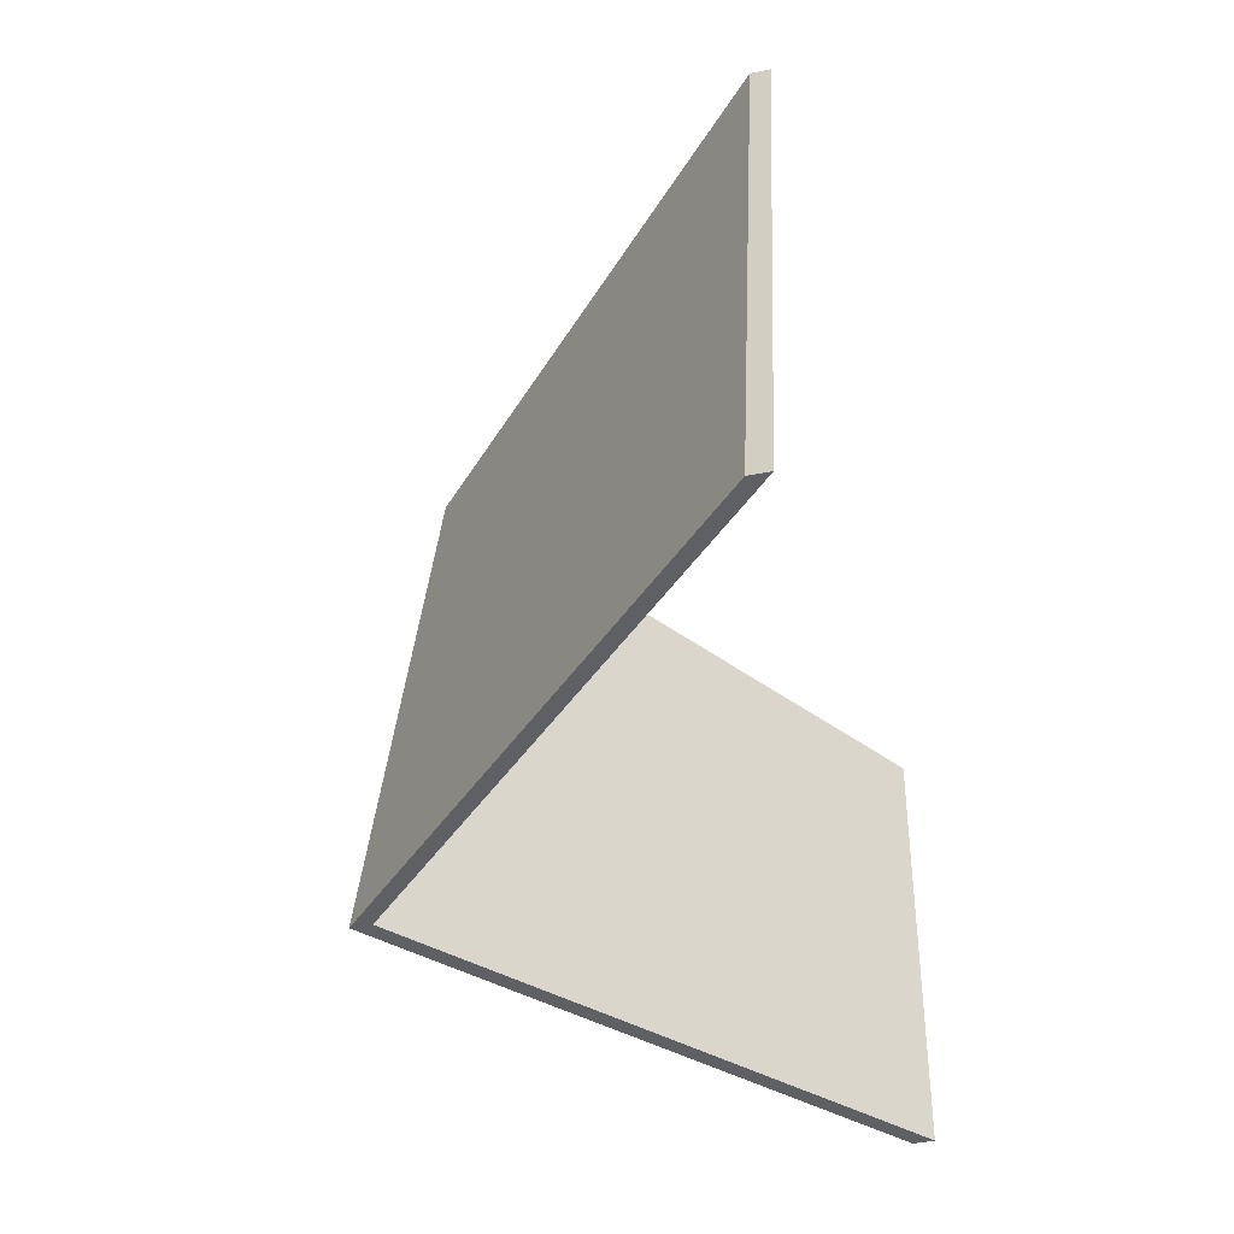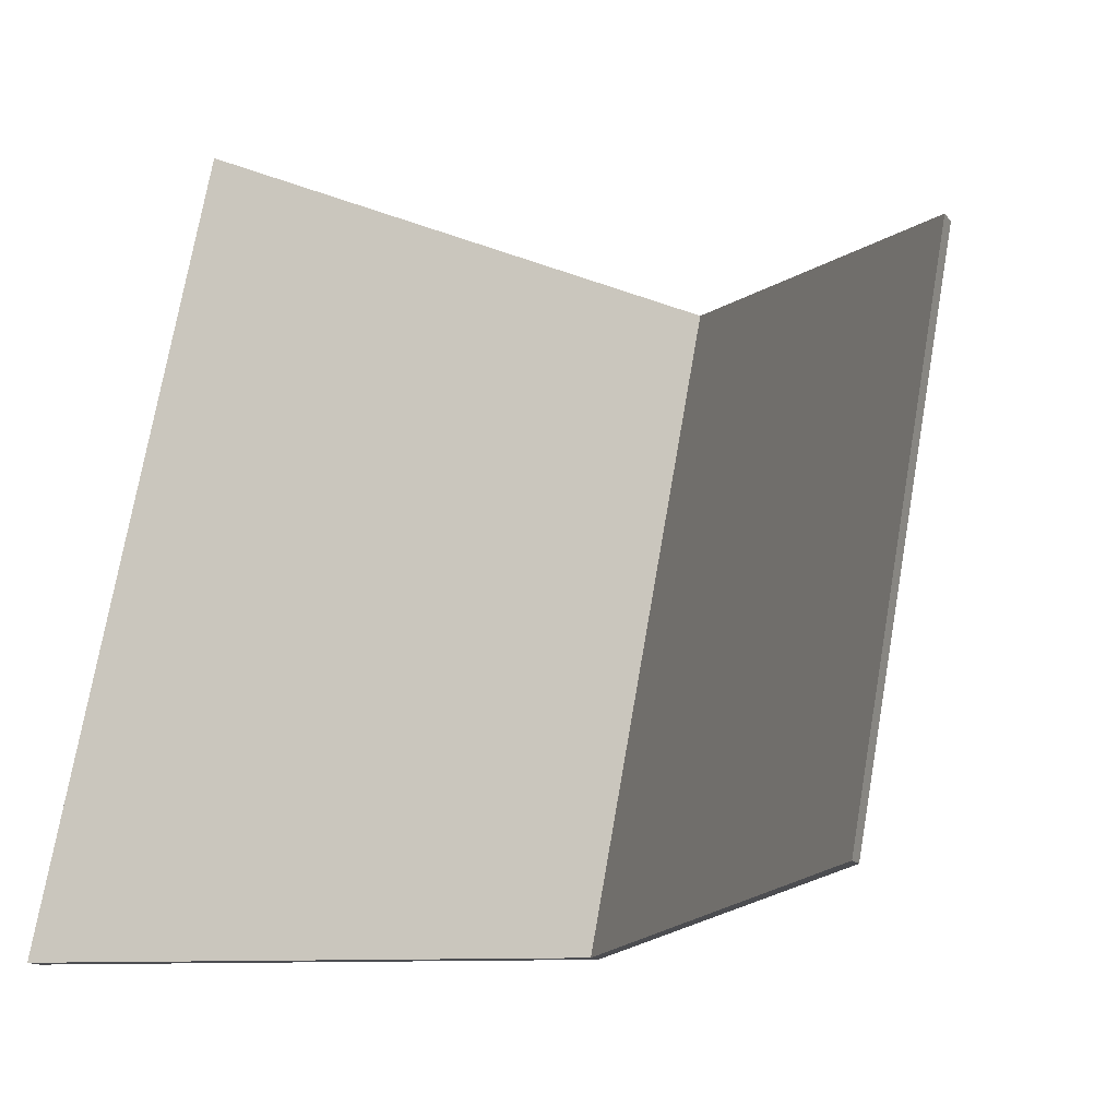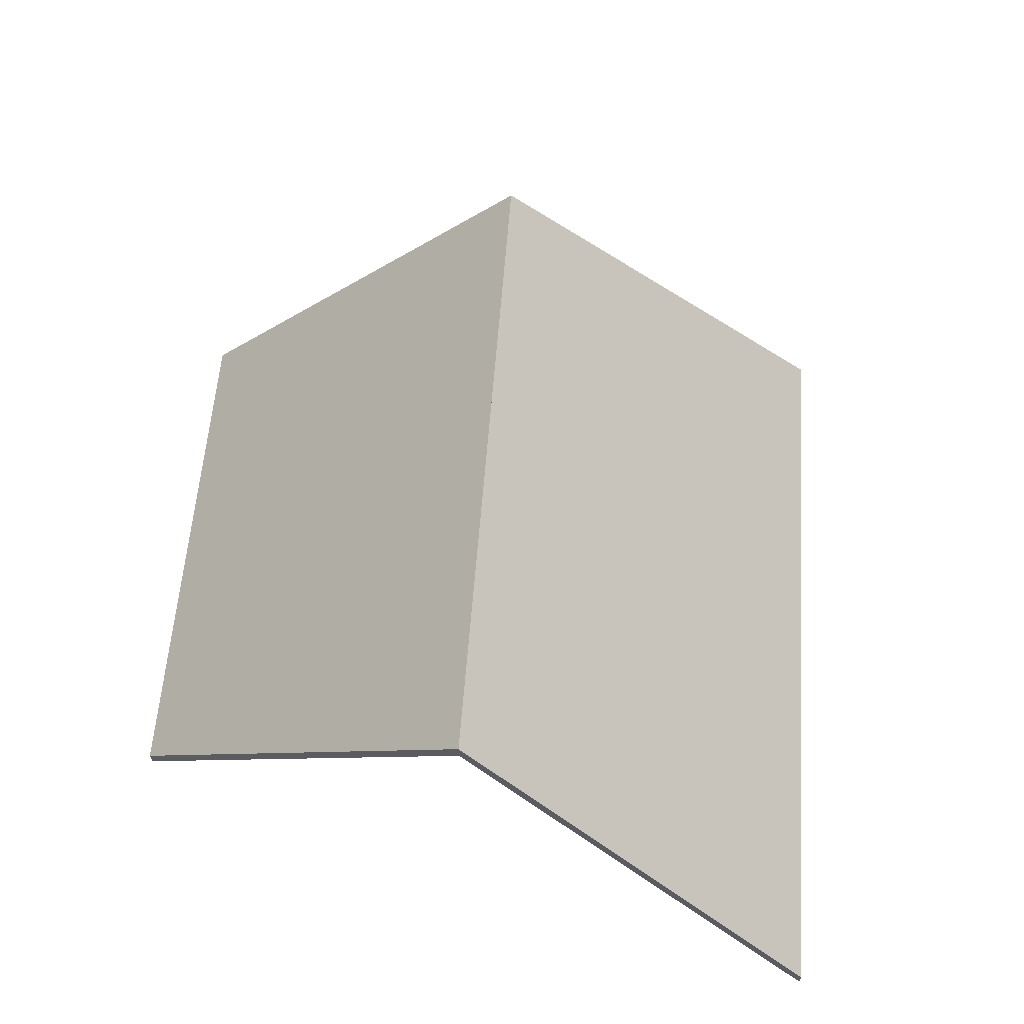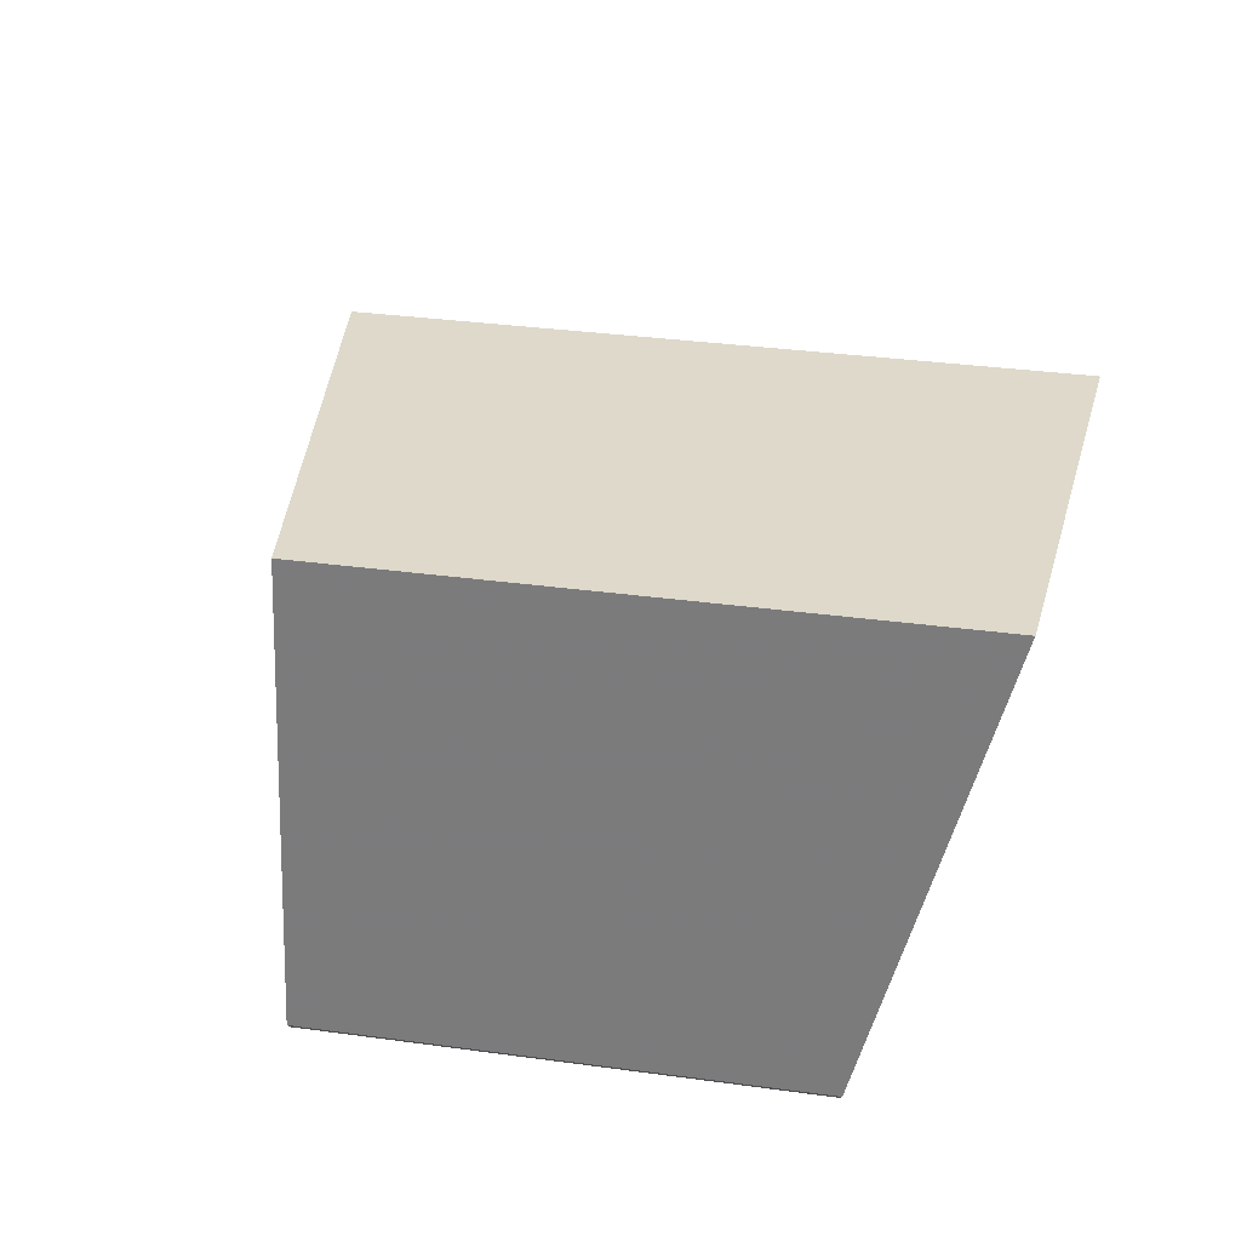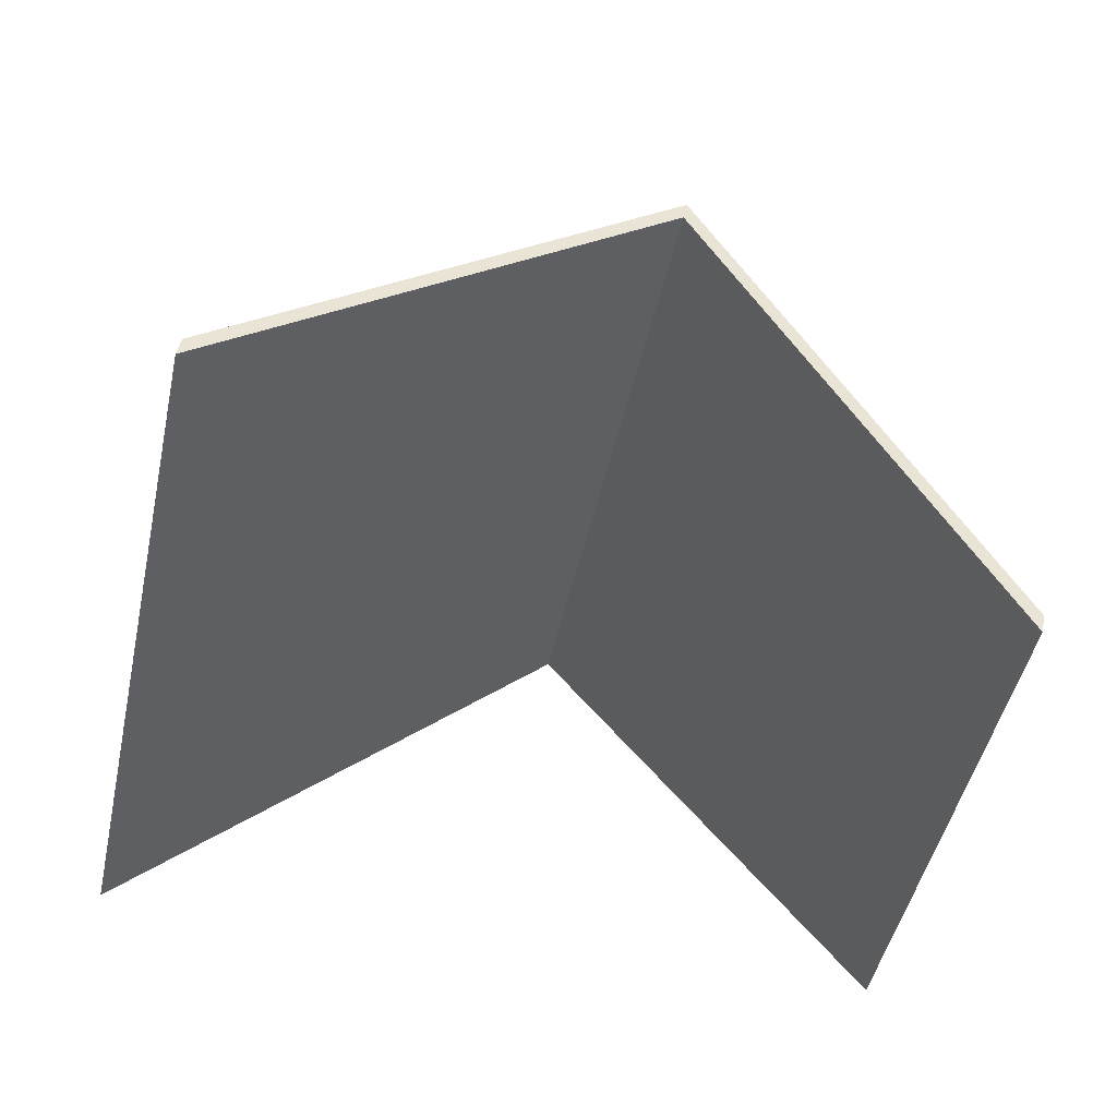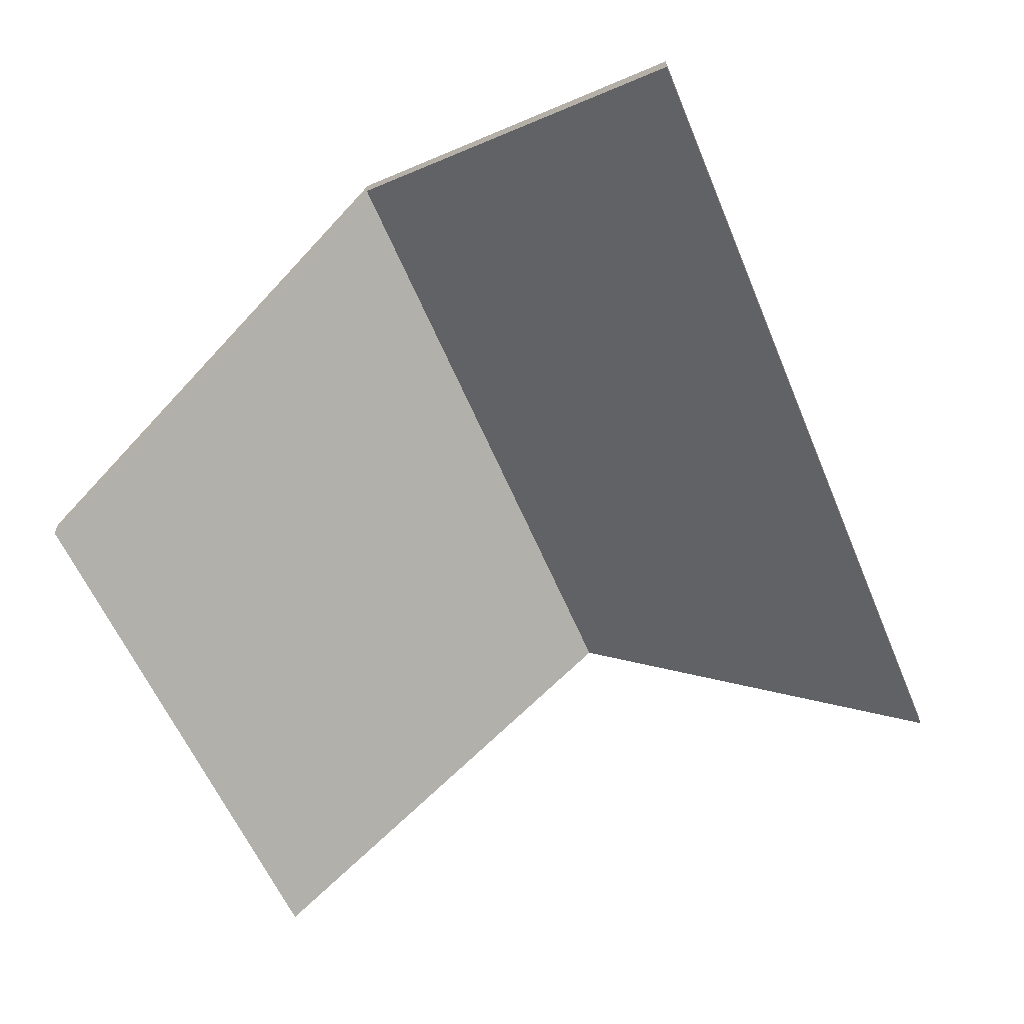
<metadata>
{"format":"obj","ext":"obj","renderer":"f3d","projection":"perspective","resolution":1024,"background":"white","views":[{"elev":-47.7,"azim":-77.7,"up":"+Z"},{"elev":-15.0,"azim":24.2,"up":"+Z"},{"elev":63.7,"azim":-164.2,"up":"+Y"},{"elev":76.0,"azim":107.6,"up":"+Y"},{"elev":45.6,"azim":11.0,"up":"+Z"},{"elev":-63.1,"azim":-145.1,"up":"+Y"}]}
</metadata>
<code>
v 3.353 -0.05939 -0.5182
v 3.408 -0.1123 -0.5149
v 3.408 -0.1149 -0.5149
v 3.353 -0.06202 -0.5182
v 3.408 -0.1123 -0.5149
v 3.421 -0.1123 -0.4406
v 3.421 -0.1149 -0.4406
v 3.408 -0.1149 -0.5149
v 3.371 -0.06101 -0.428
v 3.353 -0.05939 -0.5182
v 3.353 -0.06202 -0.5182
v 3.371 -0.06364 -0.428
v 3.421 -0.1123 -0.4406
v 3.371 -0.06101 -0.428
v 3.371 -0.06364 -0.428
v 3.421 -0.1149 -0.4406
v 3.353 -0.05939 -0.5182
v 3.371 -0.06101 -0.428
v 3.421 -0.1123 -0.4406
v 3.408 -0.1123 -0.5149
v 3.421 -0.1149 -0.4406
v 3.371 -0.06364 -0.428
v 3.353 -0.06202 -0.5182
v 3.408 -0.1149 -0.5149
v 3.371 -0.06101 -0.428
v 3.322 -0.1123 -0.4154
v 3.322 -0.1149 -0.4154
v 3.371 -0.06364 -0.428
v 3.353 -0.05939 -0.5182
v 3.371 -0.06101 -0.428
v 3.371 -0.06364 -0.428
v 3.353 -0.06202 -0.5182
v 3.322 -0.1123 -0.4154
v 3.298 -0.1123 -0.5215
v 3.298 -0.1149 -0.5215
v 3.322 -0.1149 -0.4154
v 3.298 -0.1123 -0.5215
v 3.353 -0.05939 -0.5182
v 3.353 -0.06202 -0.5182
v 3.298 -0.1149 -0.5215
v 3.371 -0.06101 -0.428
v 3.353 -0.05939 -0.5182
v 3.298 -0.1123 -0.5215
v 3.322 -0.1123 -0.4154
v 3.298 -0.1149 -0.5215
v 3.353 -0.06202 -0.5182
v 3.371 -0.06364 -0.428
v 3.322 -0.1149 -0.4154
f 1 2 3
f 1 3 4
f 5 6 7
f 5 7 8
f 9 10 11
f 9 11 12
f 13 14 15
f 13 15 16
f 17 18 19
f 17 19 20
f 21 22 23
f 21 23 24
f 25 26 27
f 25 27 28
f 29 30 31
f 29 31 32
f 33 34 35
f 33 35 36
f 37 38 39
f 37 39 40
f 41 42 43
f 41 43 44
f 45 46 47
f 45 47 48

</code>
